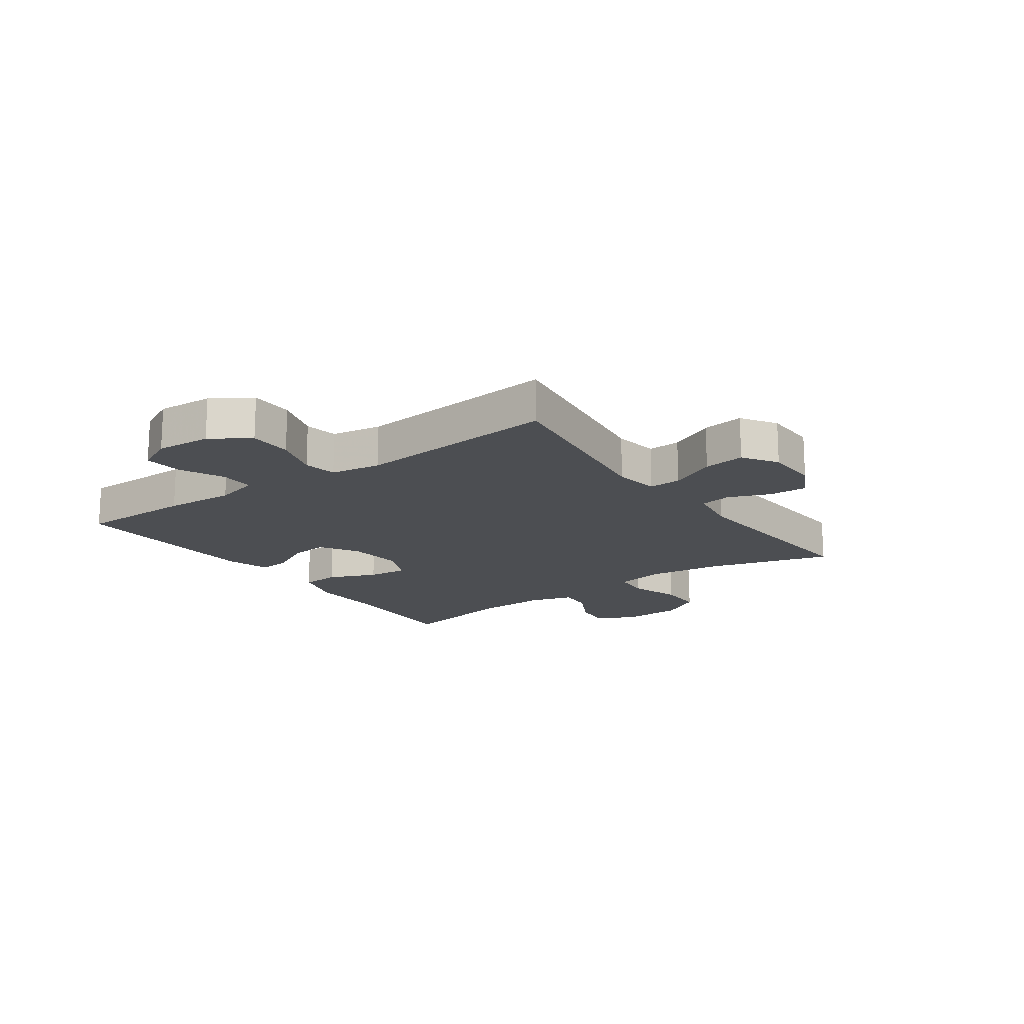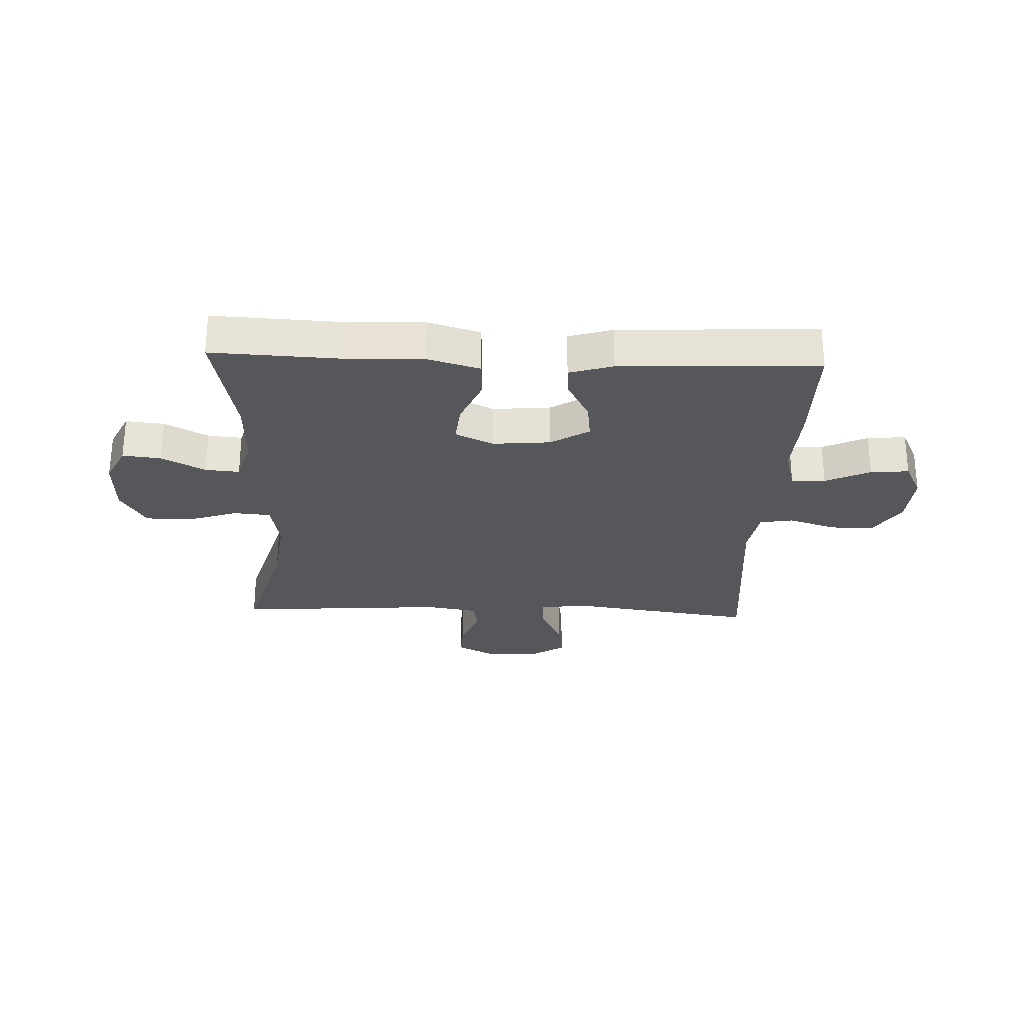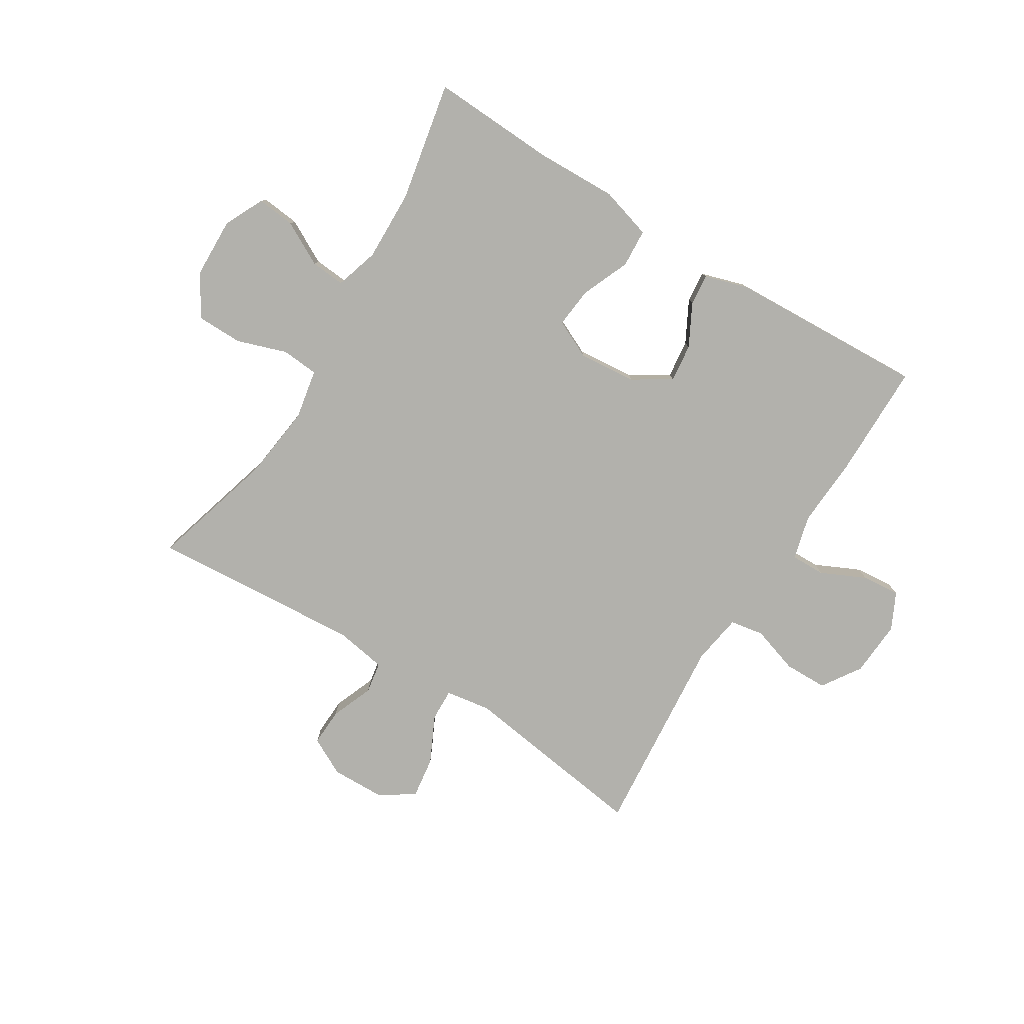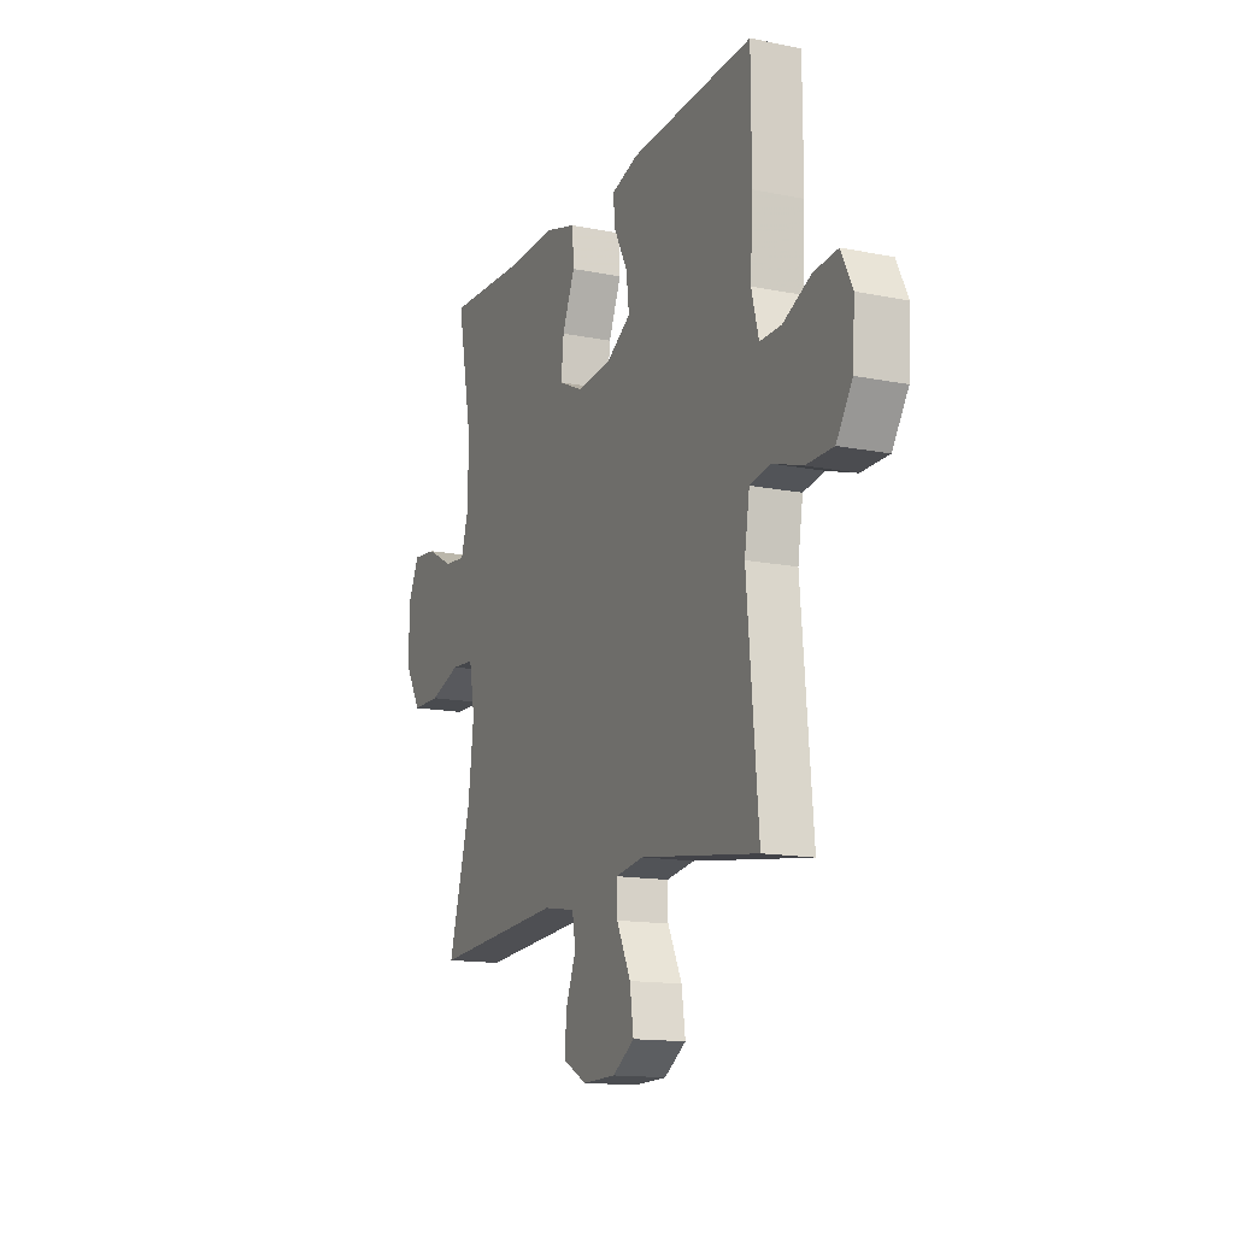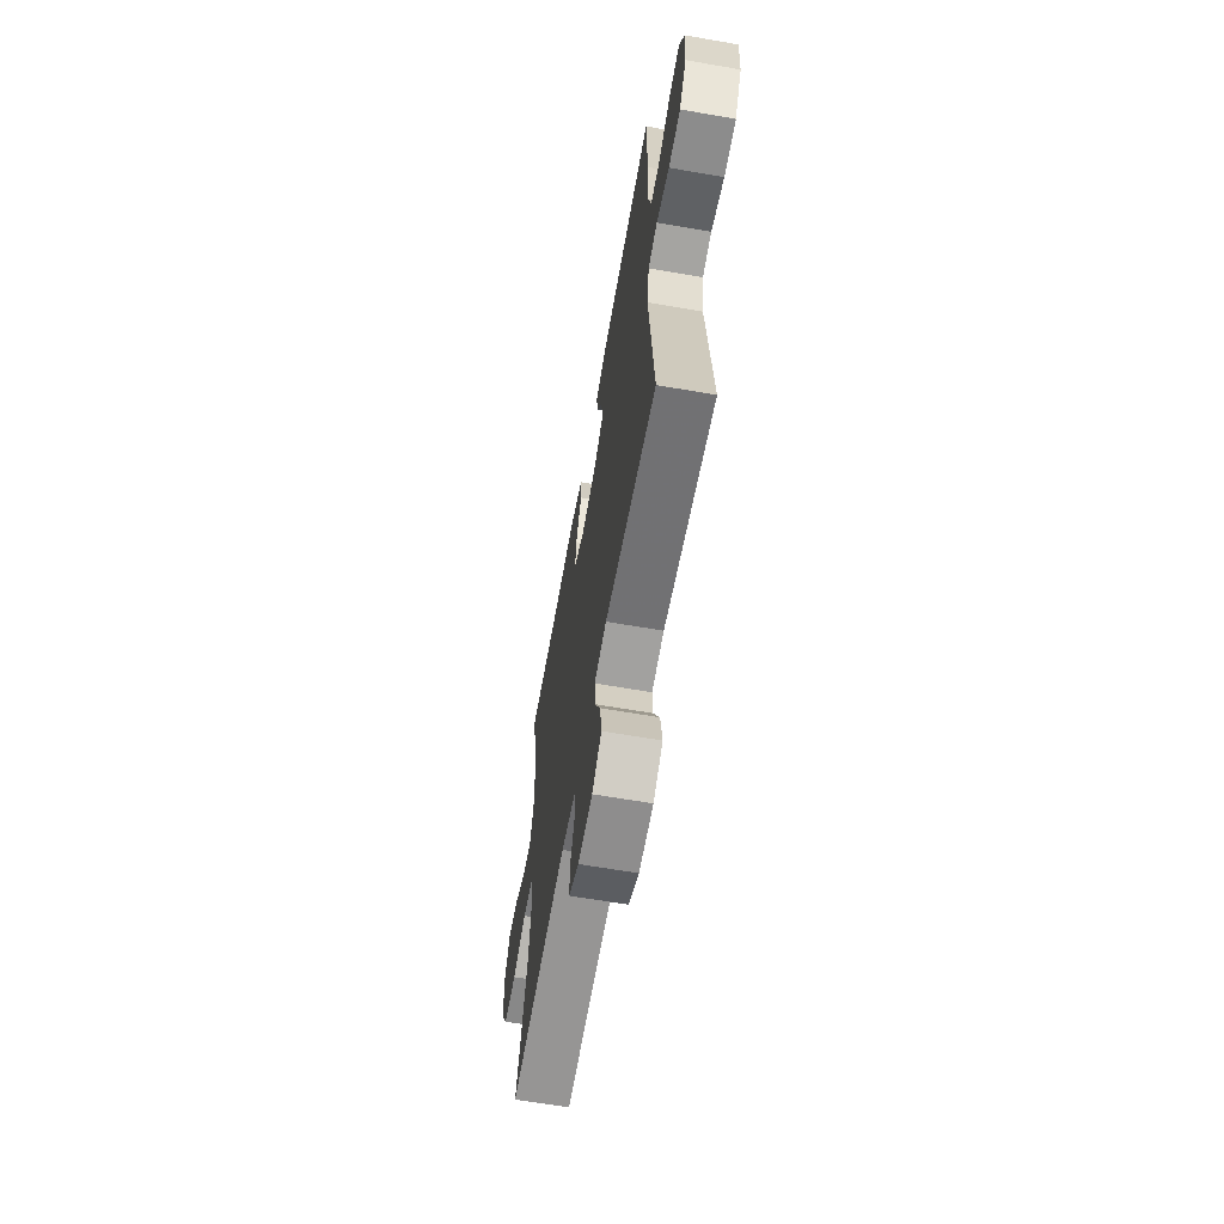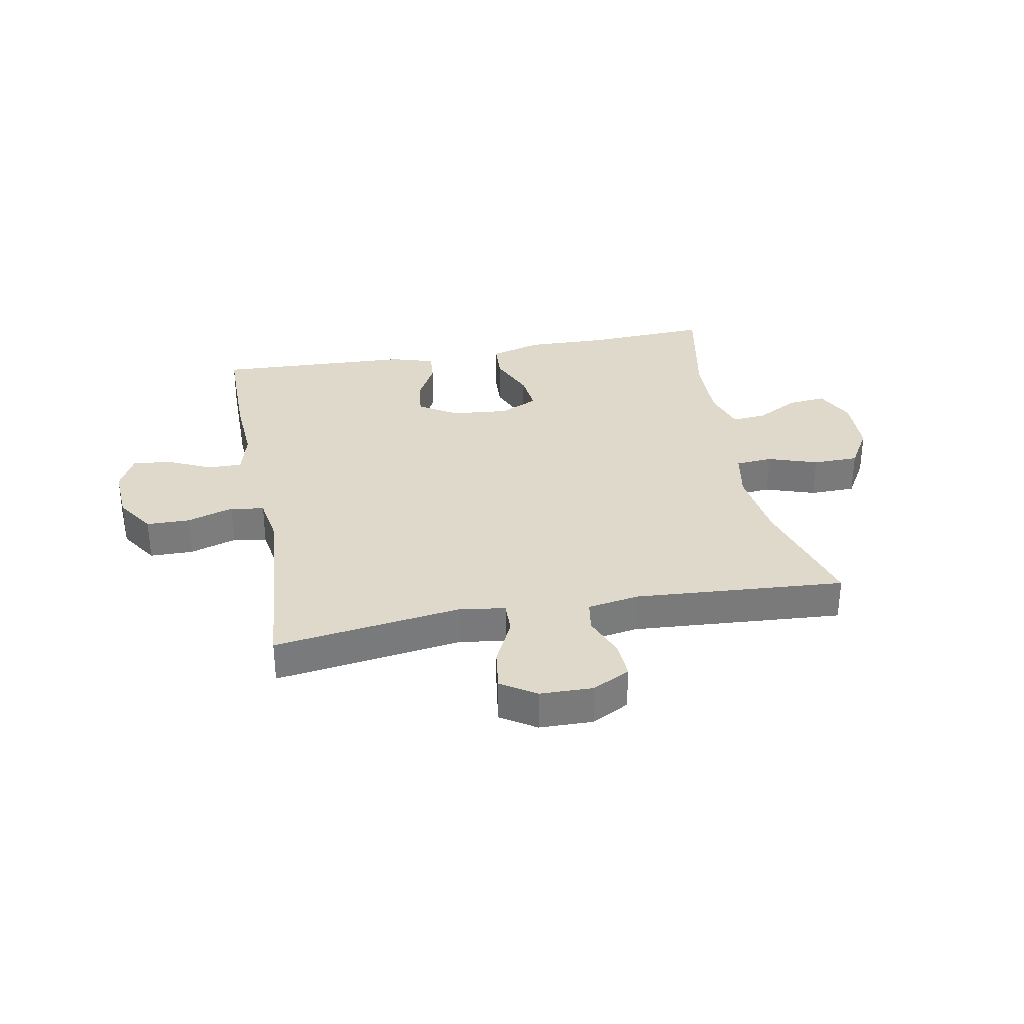
<metadata>
{"format":"obj","ext":"obj","renderer":"f3d","projection":"perspective","resolution":1024,"background":"white","views":[{"elev":-16.7,"azim":125.6,"up":"+Y"},{"elev":-27.2,"azim":-2.3,"up":"+Y"},{"elev":-78.9,"azim":-31.7,"up":"+Y"},{"elev":-14.5,"azim":66.4,"up":"+Z"},{"elev":-63.4,"azim":80.0,"up":"+Z"},{"elev":32.3,"azim":169.3,"up":"+Y"}]}
</metadata>
<code>
v -0.5 0.07 0.5
v -0.284 0.07 0.49
v -0.146 0.07 0.494
v -0.057 0.07 0.468
v -0.053 0.07 0.402
v -0.088 0.07 0.319
v -0.095 0.07 0.25
v -0.029 0.07 0.219
v 0.07 0.07 0.228
v 0.136 0.07 0.269
v 0.128 0.07 0.335
v 0.09 0.07 0.407
v 0.085 0.07 0.461
v 0.16 0.07 0.484
v 0.5 0.07 0.5
v 0.501 0.07 0.302
v 0.494 0.07 0.181
v 0.514 0.07 0.105
v 0.573 0.07 0.106
v 0.65 0.07 0.142
v 0.716 0.07 0.148
v 0.747 0.07 0.085
v 0.741 0.07 -0.011
v 0.697 0.07 -0.078
v 0.622 0.07 -0.079
v 0.541 0.07 -0.053
v 0.483 0.07 -0.063
v 0.469 0.07 -0.15
v 0.5 0.07 -0.5
v 0.174 0.07 -0.454
v 0.096 0.07 -0.466
v 0.098 0.07 -0.522
v 0.137 0.07 -0.602
v 0.147 0.07 -0.674
v 0.087 0.07 -0.713
v -0.005 0.07 -0.715
v -0.07 0.07 -0.681
v -0.067 0.07 -0.616
v -0.038 0.07 -0.543
v -0.047 0.07 -0.489
v -0.136 0.07 -0.474
v -0.5 0.07 -0.5
v -0.438 0.07 -0.284
v -0.422 0.07 -0.155
v -0.438 0.07 -0.07
v -0.502 0.07 -0.065
v -0.588 0.07 -0.094
v -0.667 0.07 -0.093
v -0.71 0.07 -0.021
v -0.713 0.07 0.082
v -0.68 0.07 0.15
v -0.614 0.07 0.143
v -0.539 0.07 0.103
v -0.48 0.07 0.098
v -0.457 0.07 0.173
v -0.46 0.07 0.295
v -0.5 0 0.5
v -0.284 0 0.49
v -0.146 0 0.494
v -0.057 0 0.468
v -0.053 0 0.402
v -0.088 0 0.319
v -0.095 0 0.25
v -0.029 0 0.219
v 0.07 0 0.228
v 0.136 0 0.269
v 0.128 0 0.335
v 0.09 0 0.407
v 0.085 0 0.461
v 0.16 0 0.484
v 0.5 0 0.5
v 0.501 0 0.302
v 0.494 0 0.181
v 0.514 0 0.105
v 0.573 0 0.106
v 0.65 0 0.142
v 0.716 0 0.148
v 0.747 0 0.085
v 0.741 0 -0.011
v 0.697 0 -0.078
v 0.622 0 -0.079
v 0.541 0 -0.053
v 0.483 0 -0.063
v 0.469 0 -0.15
v 0.5 0 -0.5
v 0.174 0 -0.454
v 0.096 0 -0.466
v 0.098 0 -0.522
v 0.137 0 -0.602
v 0.147 0 -0.674
v 0.087 0 -0.713
v -0.005 0 -0.715
v -0.07 0 -0.681
v -0.067 0 -0.616
v -0.038 0 -0.543
v -0.047 0 -0.489
v -0.136 0 -0.474
v -0.5 0 -0.5
v -0.438 0 -0.284
v -0.422 0 -0.155
v -0.438 0 -0.07
v -0.502 0 -0.065
v -0.588 0 -0.094
v -0.667 0 -0.093
v -0.71 0 -0.021
v -0.713 0 0.082
v -0.68 0 0.15
v -0.614 0 0.143
v -0.539 0 0.103
v -0.48 0 0.098
v -0.457 0 0.173
v -0.46 0 0.295
f 51 52 53
f 50 51 53
f 49 50 53
f 48 49 53
f 47 48 53
f 46 47 53
f 45 46 53 54
f 41 42 43
f 40 41 43 44
f 37 38 39
f 36 37 39
f 35 36 39
f 34 35 39
f 33 34 39
f 32 33 39
f 31 32 39 40
f 28 29 30
f 27 28 30 31
f 24 25 26
f 23 24 26
f 22 23 26
f 21 22 26
f 20 21 26
f 19 20 26
f 18 19 26 27
f 40 44 45
f 31 40 45
f 27 31 45
f 18 27 45
f 17 18 45
f 15 16 17
f 14 15 17
f 13 14 17
f 12 13 17
f 11 12 17
f 4 5 6
f 3 4 6
f 2 3 6
f 2 6 7
f 1 2 7
f 56 1 7
f 55 56 7 8
f 54 55 8 9
f 45 54 9
f 17 45 9
f 10 11 17
f 9 10 17
f 109 108 107
f 109 107 106
f 109 106 105
f 109 105 104
f 109 104 103
f 109 103 102
f 110 109 102 101
f 99 98 97
f 100 99 97 96
f 95 94 93
f 95 93 92
f 95 92 91
f 95 91 90
f 95 90 89
f 95 89 88
f 96 95 88 87
f 86 85 84
f 87 86 84 83
f 82 81 80
f 82 80 79
f 82 79 78
f 82 78 77
f 82 77 76
f 82 76 75
f 83 82 75 74
f 101 100 96
f 101 96 87
f 101 87 83
f 101 83 74
f 101 74 73
f 73 72 71
f 73 71 70
f 73 70 69
f 73 69 68
f 73 68 67
f 62 61 60
f 62 60 59
f 62 59 58
f 63 62 58
f 63 58 57
f 63 57 112
f 64 63 112 111
f 65 64 111 110
f 65 110 101
f 65 101 73
f 73 67 66
f 73 66 65
f 1 57 58 2
f 2 58 59 3
f 3 59 60 4
f 4 60 61 5
f 5 61 62 6
f 6 62 63 7
f 7 63 64 8
f 8 64 65 9
f 9 65 66 10
f 10 66 67 11
f 11 67 68 12
f 12 68 69 13
f 13 69 70 14
f 14 70 71 15
f 15 71 72 16
f 16 72 73 17
f 17 73 74 18
f 18 74 75 19
f 19 75 76 20
f 20 76 77 21
f 21 77 78 22
f 22 78 79 23
f 23 79 80 24
f 24 80 81 25
f 25 81 82 26
f 26 82 83 27
f 27 83 84 28
f 28 84 85 29
f 29 85 86 30
f 30 86 87 31
f 31 87 88 32
f 32 88 89 33
f 33 89 90 34
f 34 90 91 35
f 35 91 92 36
f 36 92 93 37
f 37 93 94 38
f 38 94 95 39
f 39 95 96 40
f 40 96 97 41
f 41 97 98 42
f 42 98 99 43
f 43 99 100 44
f 44 100 101 45
f 45 101 102 46
f 46 102 103 47
f 47 103 104 48
f 48 104 105 49
f 49 105 106 50
f 50 106 107 51
f 51 107 108 52
f 52 108 109 53
f 53 109 110 54
f 54 110 111 55
f 55 111 112 56
f 56 112 57 1

</code>
